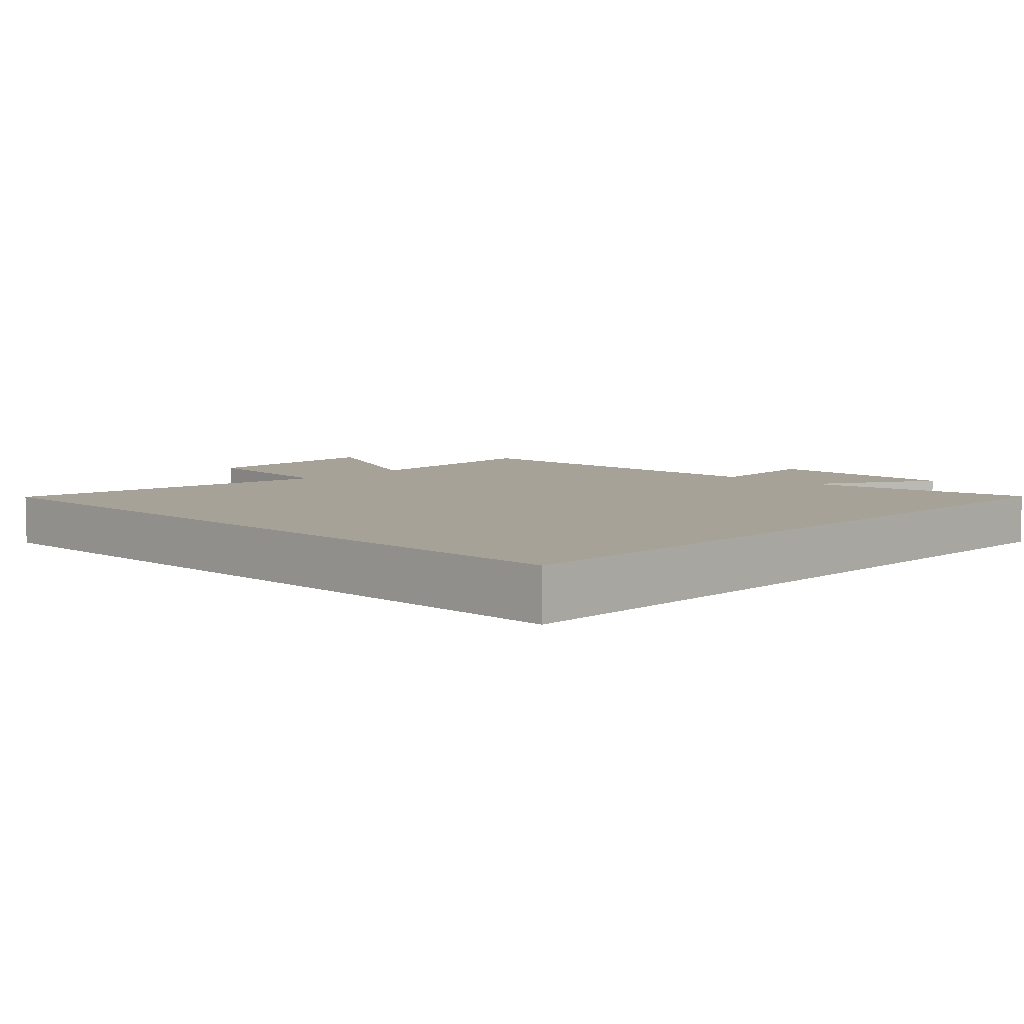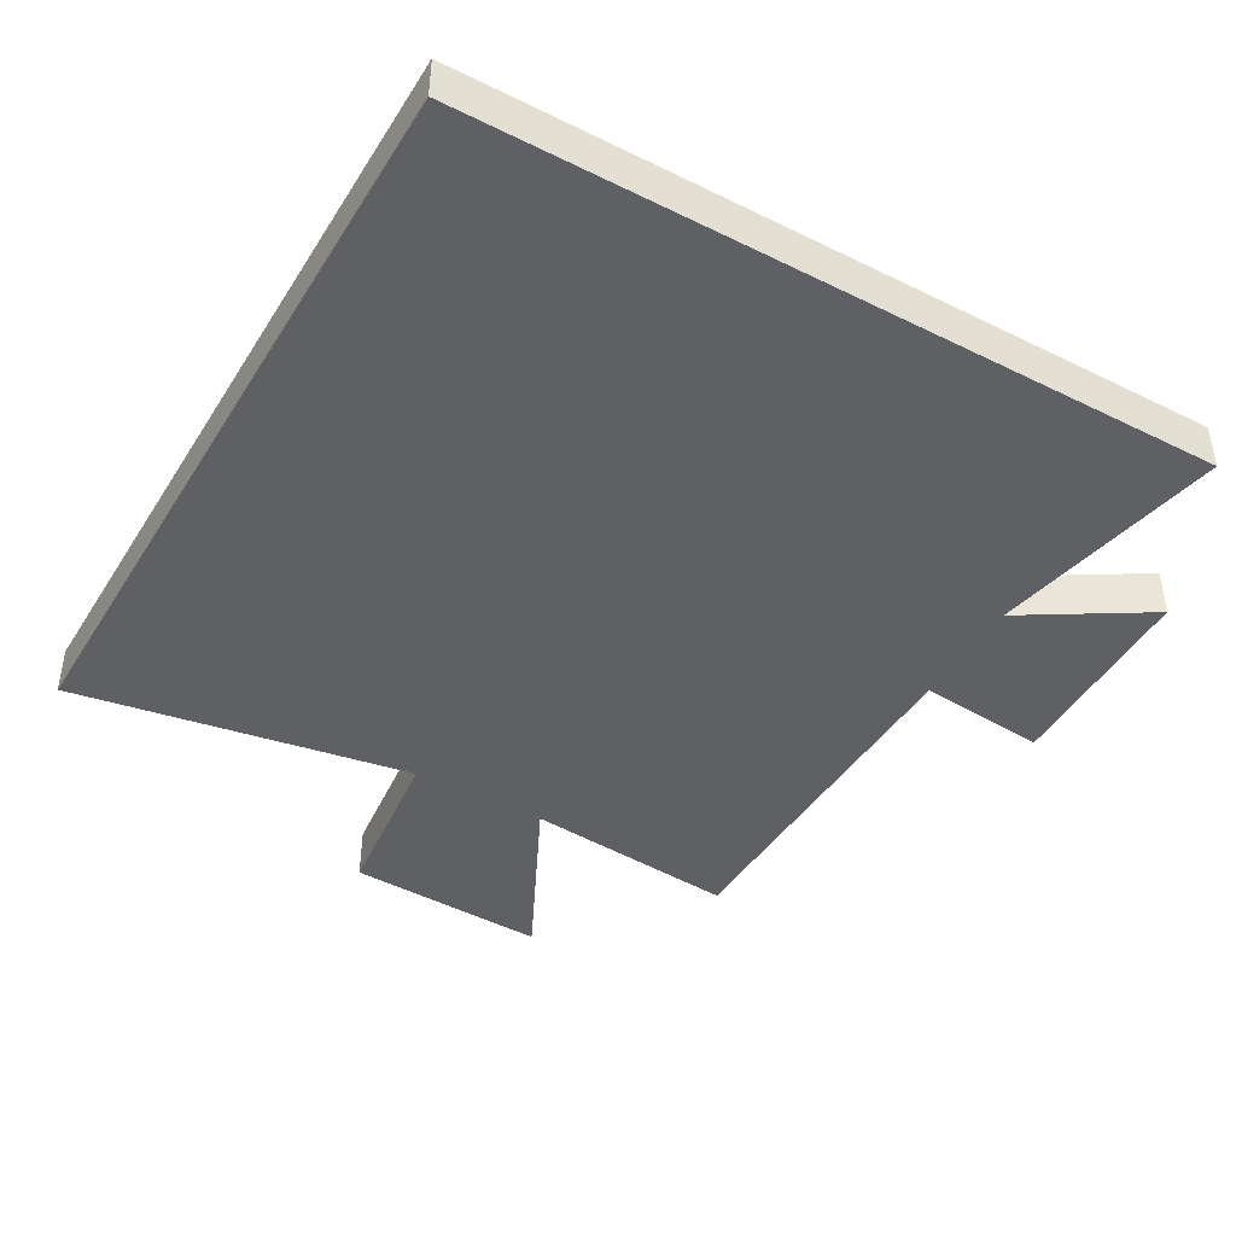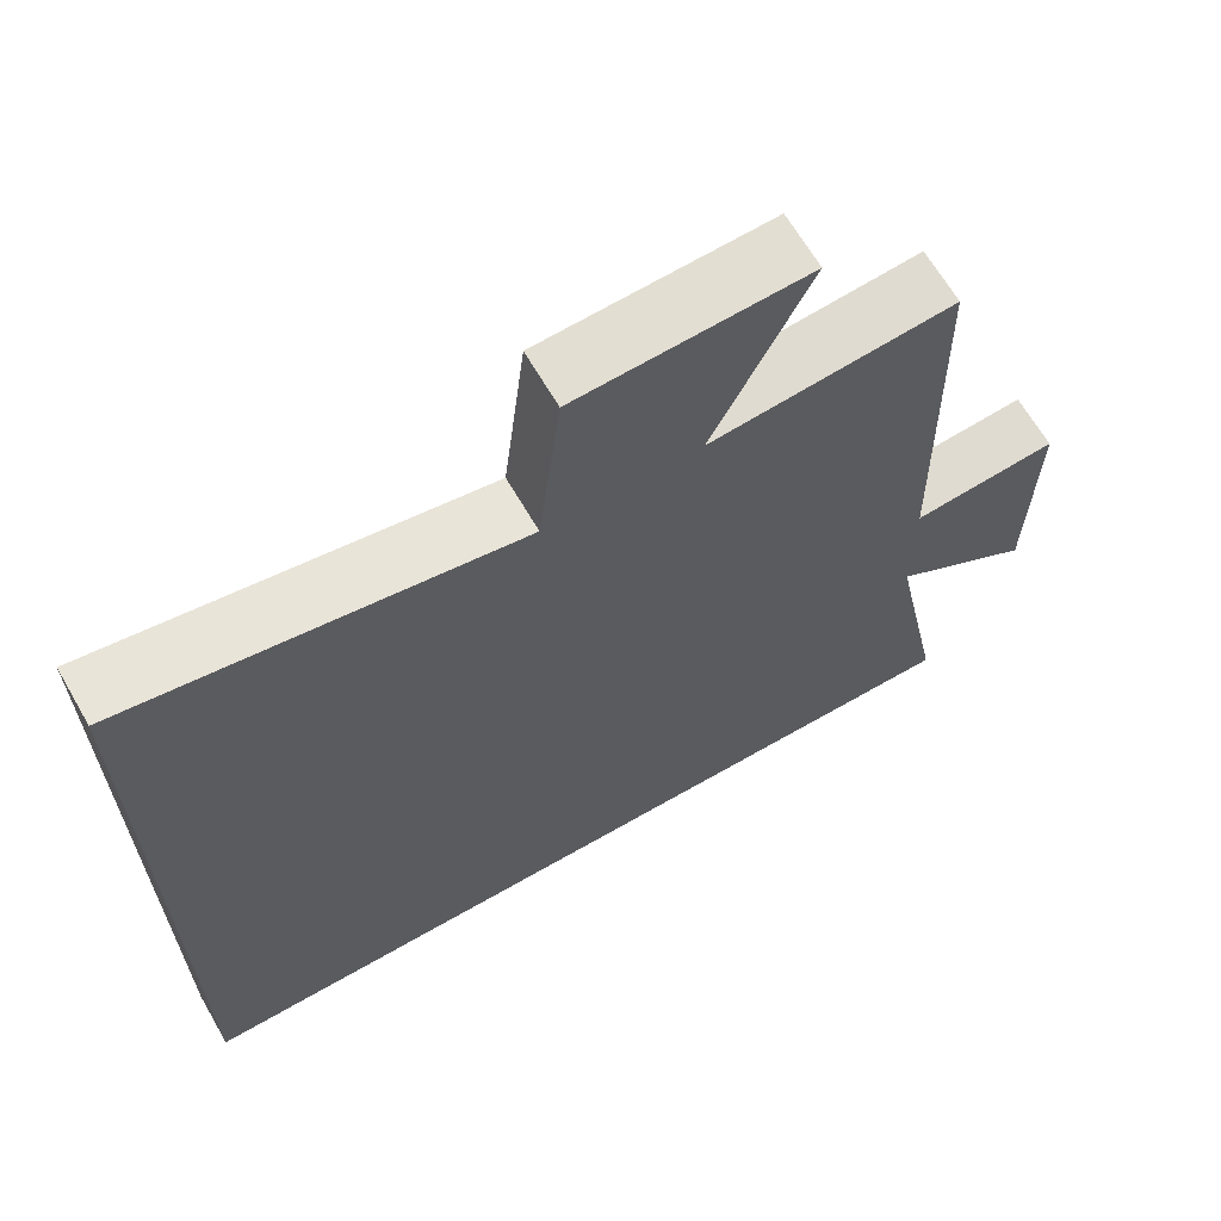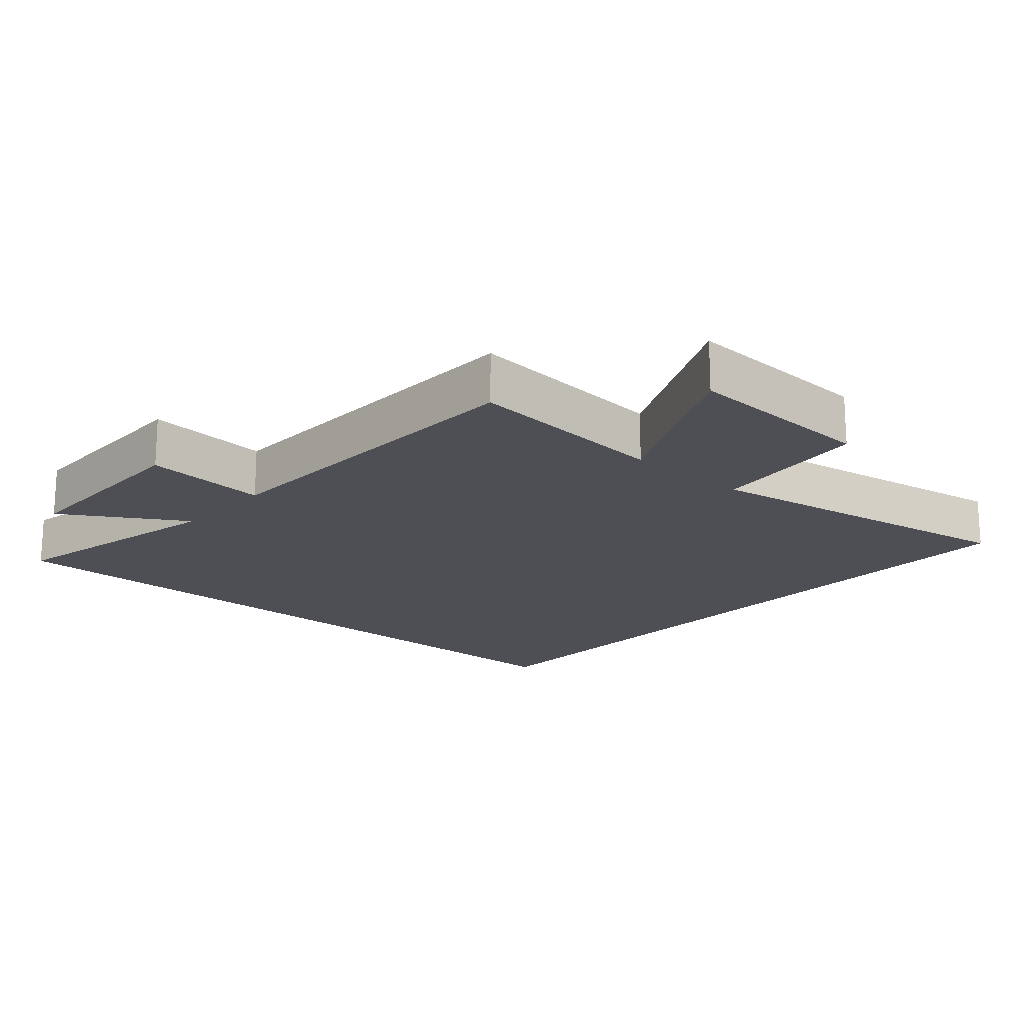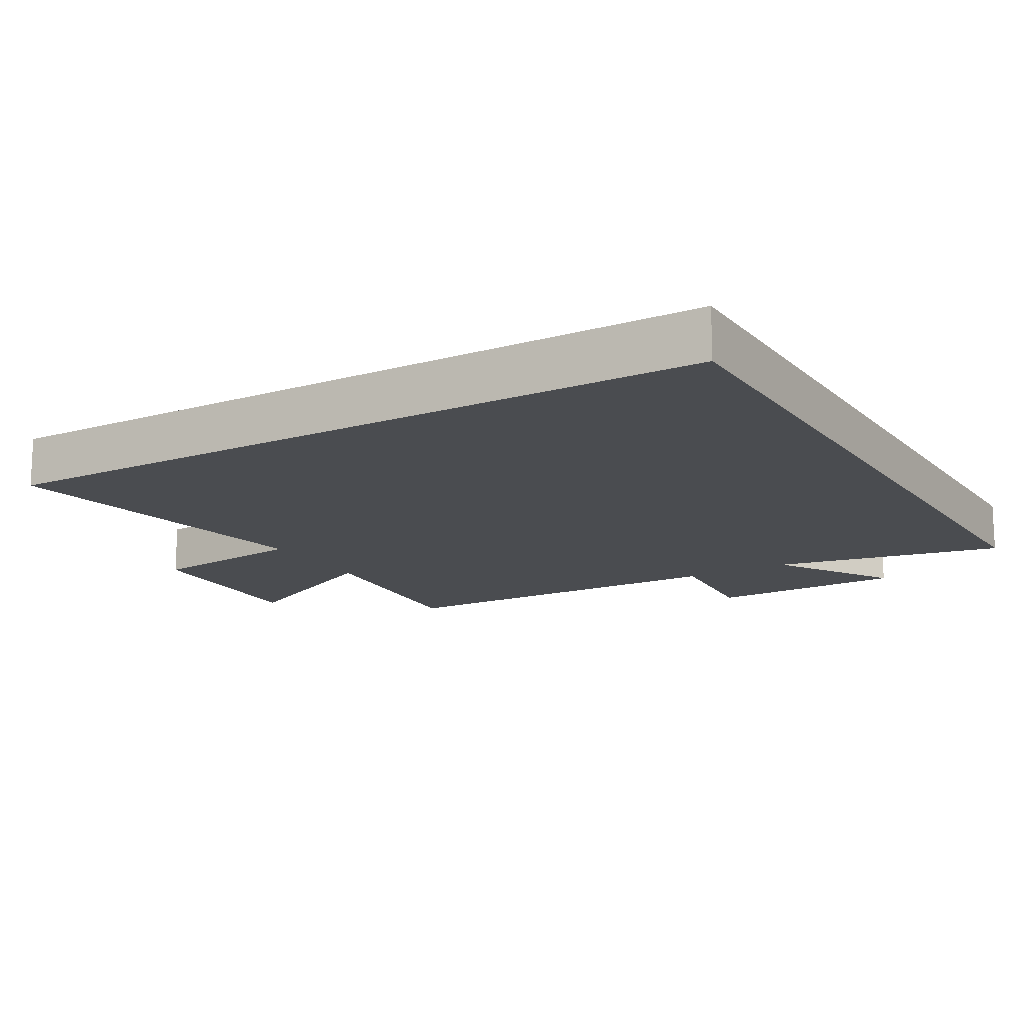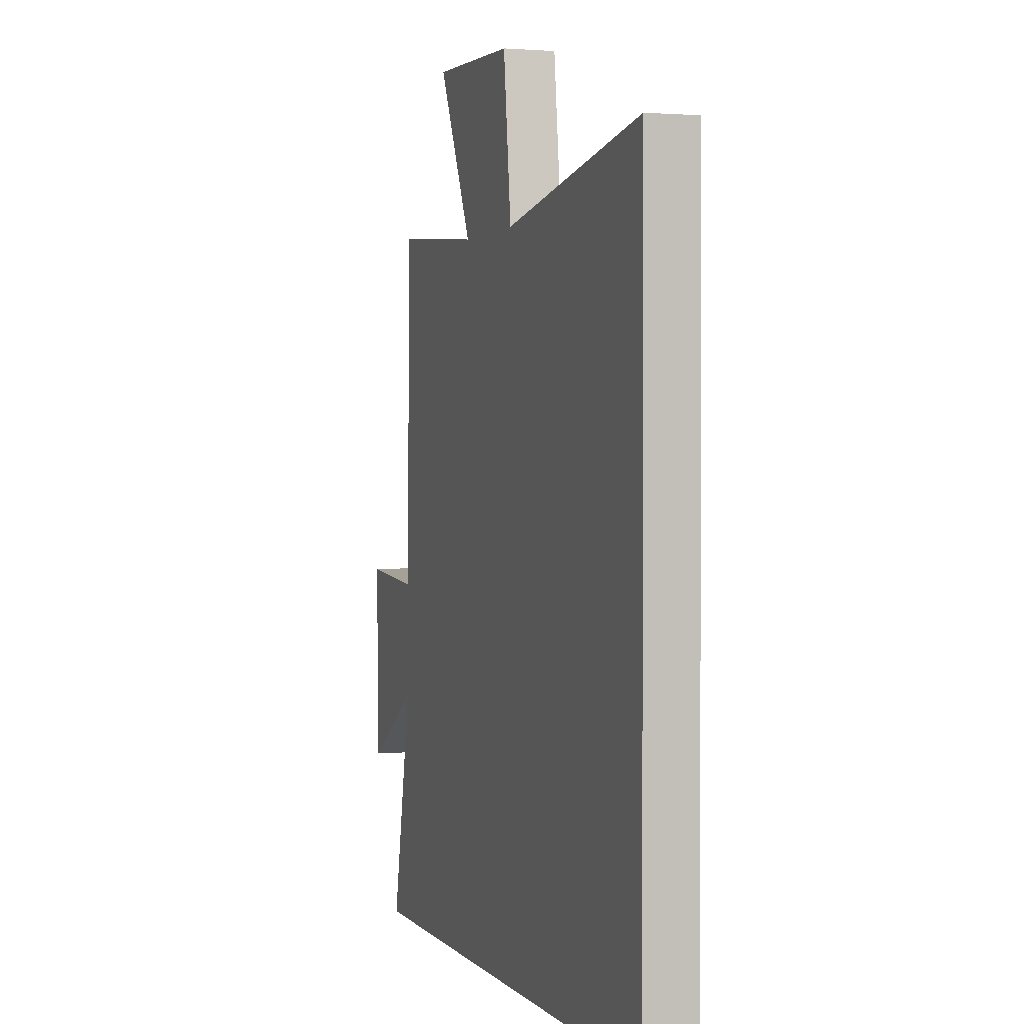
<metadata>
{"format":"obj","ext":"obj","renderer":"f3d","projection":"perspective","resolution":1024,"background":"white","views":[{"elev":6.5,"azim":134.2,"up":"+Y"},{"elev":-43.6,"azim":150.0,"up":"+Y"},{"elev":65.7,"azim":149.9,"up":"+Z"},{"elev":-18.3,"azim":-41.8,"up":"+Y"},{"elev":-15.0,"azim":120.4,"up":"+Y"},{"elev":1.2,"azim":72.3,"up":"+Z"}]}
</metadata>
<code>
v -0.568 0.07 -0.5
v -0.5 0.07 -0.159
v -0.678 0.07 -0.269
v -0.684 0.07 0.023
v -0.5 0.07 0.007
v -0.49 0.07 0.527
v -0.183 0.07 0.5
v -0.305 0.07 0.749
v -0.017 0.07 0.737
v 0.011 0.07 0.5
v 0.5 0.07 0.583
v 0.5 0.07 -0.5
v -0.568 0 -0.5
v -0.5 0 -0.159
v -0.678 0 -0.269
v -0.684 0 0.023
v -0.5 0 0.007
v -0.49 0 0.527
v -0.183 0 0.5
v -0.305 0 0.749
v -0.017 0 0.737
v 0.011 0 0.5
v 0.5 0 0.583
v 0.5 0 -0.5
f 12 1 2
f 11 12 2
f 10 11 2
f 7 8 9 10
f 7 10 2
f 5 6 7 2
f 2 3 4 5
f 14 13 24
f 14 24 23
f 14 23 22
f 22 21 20 19
f 14 22 19
f 14 19 18 17
f 17 16 15 14
f 1 13 14 2
f 2 14 15 3
f 3 15 16 4
f 4 16 17 5
f 5 17 18 6
f 6 18 19 7
f 7 19 20 8
f 8 20 21 9
f 9 21 22 10
f 10 22 23 11
f 11 23 24 12
f 12 24 13 1

</code>
